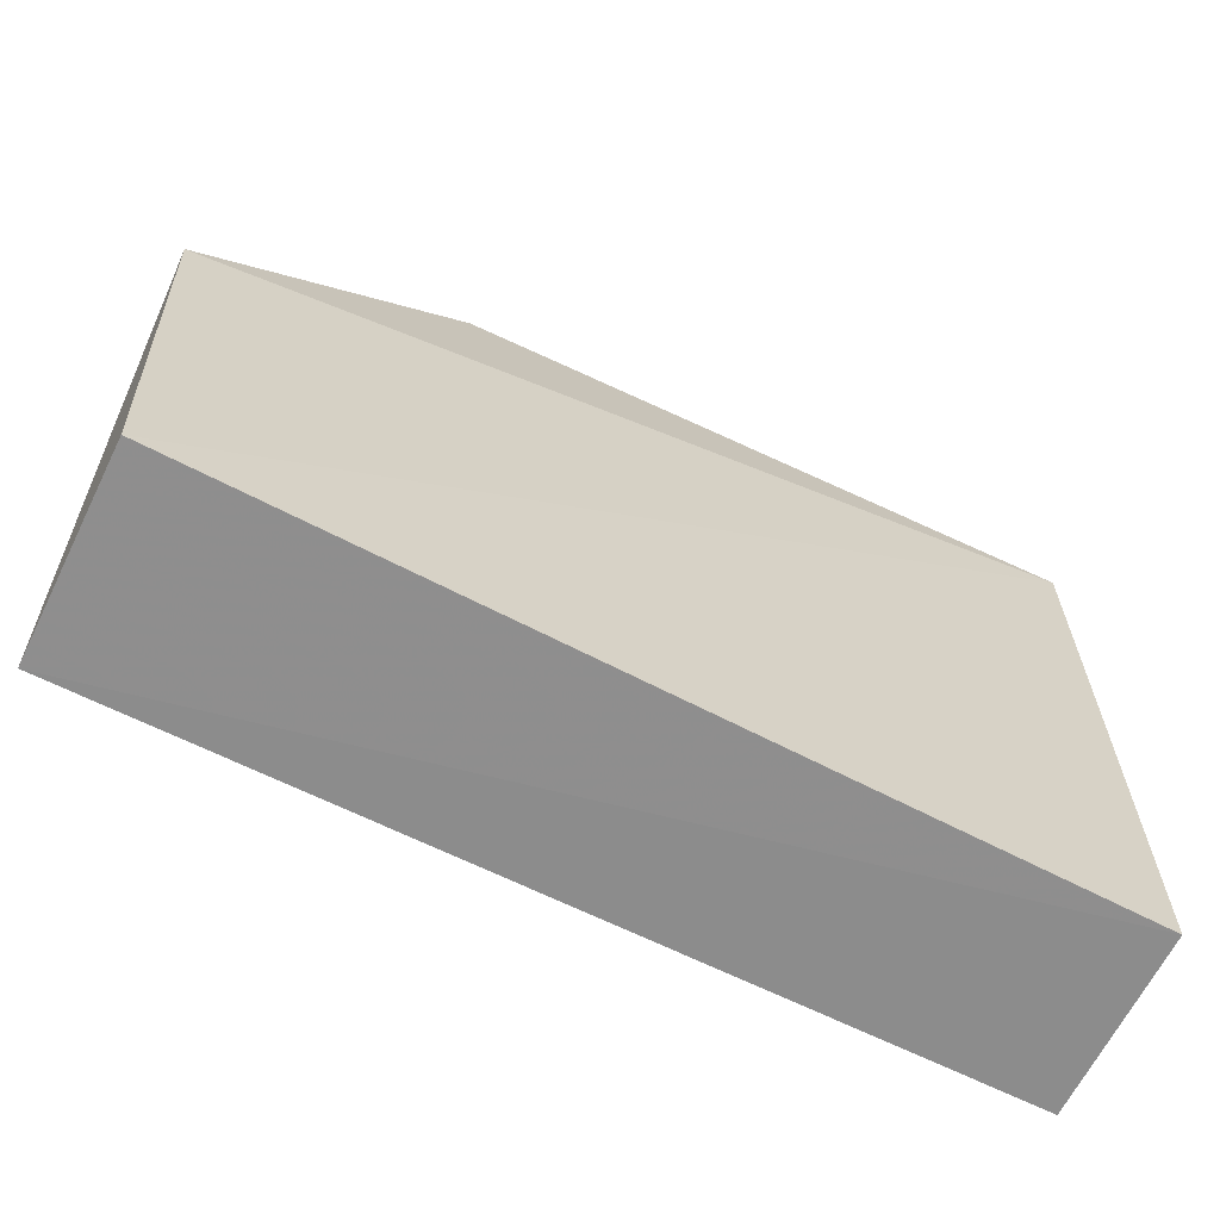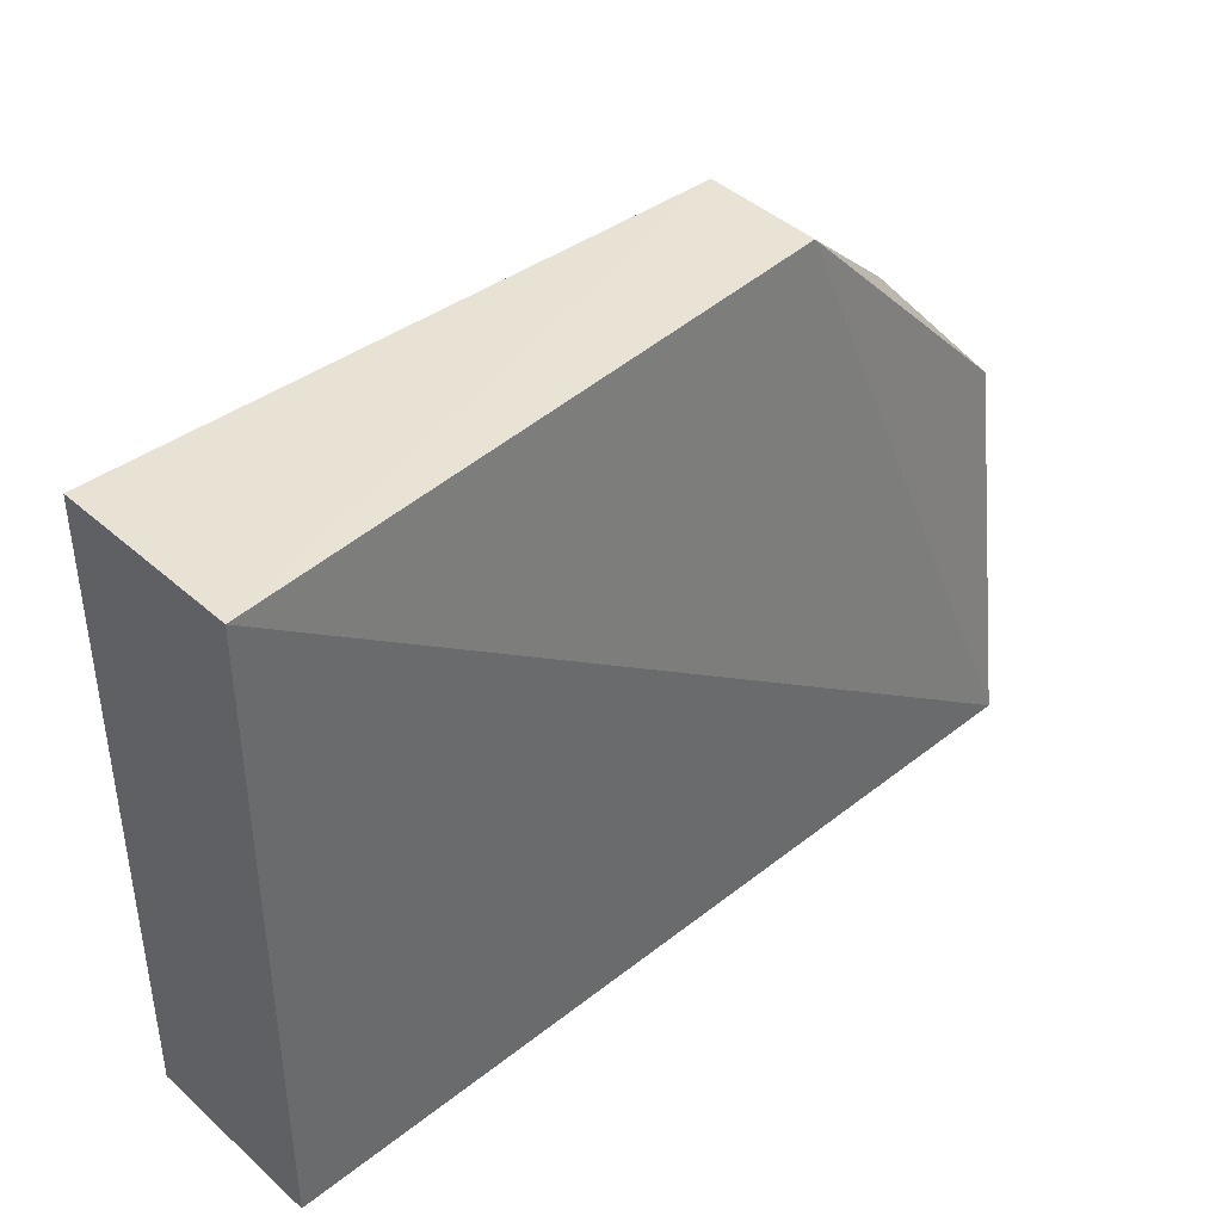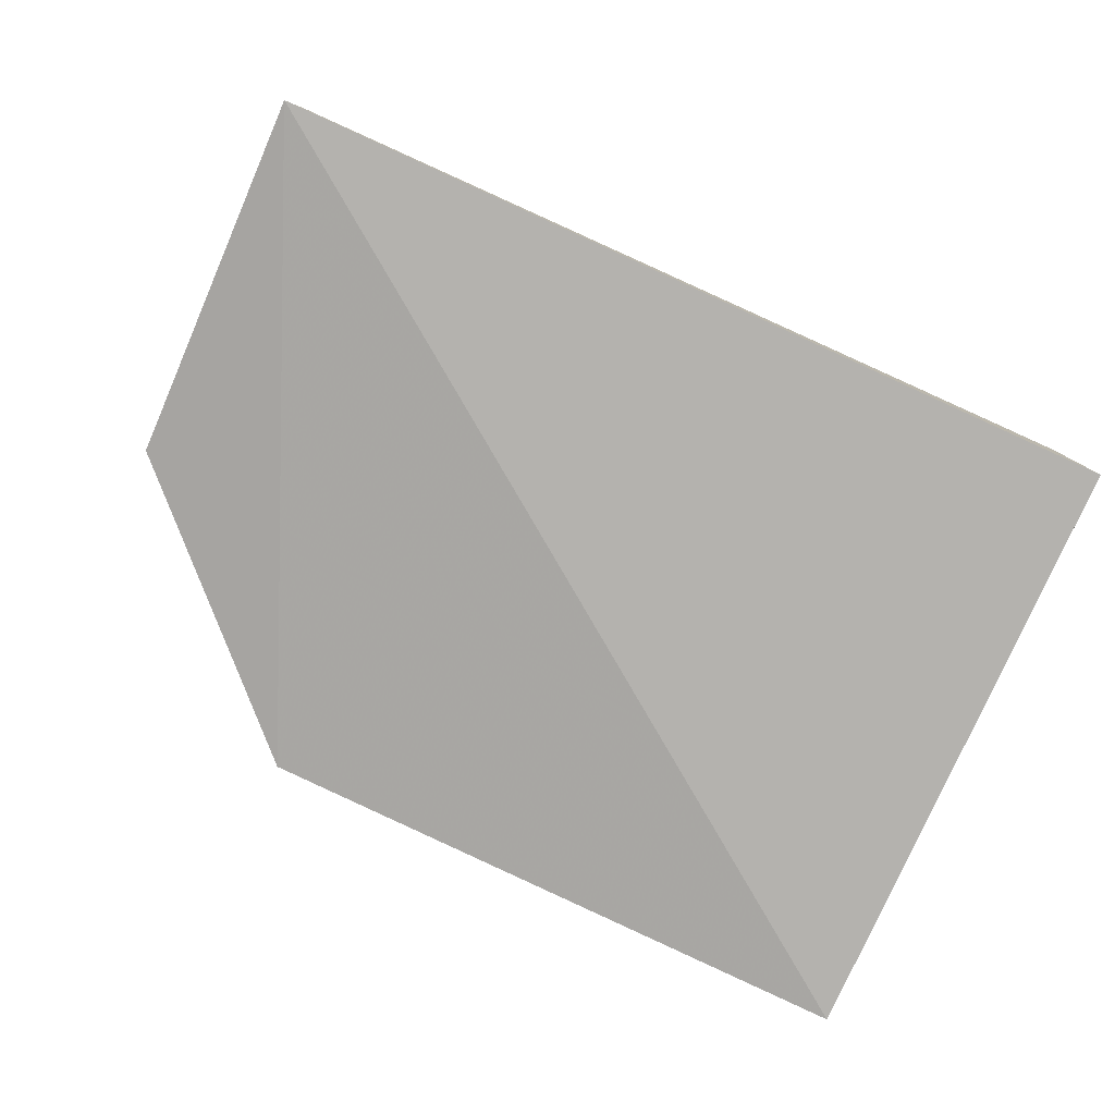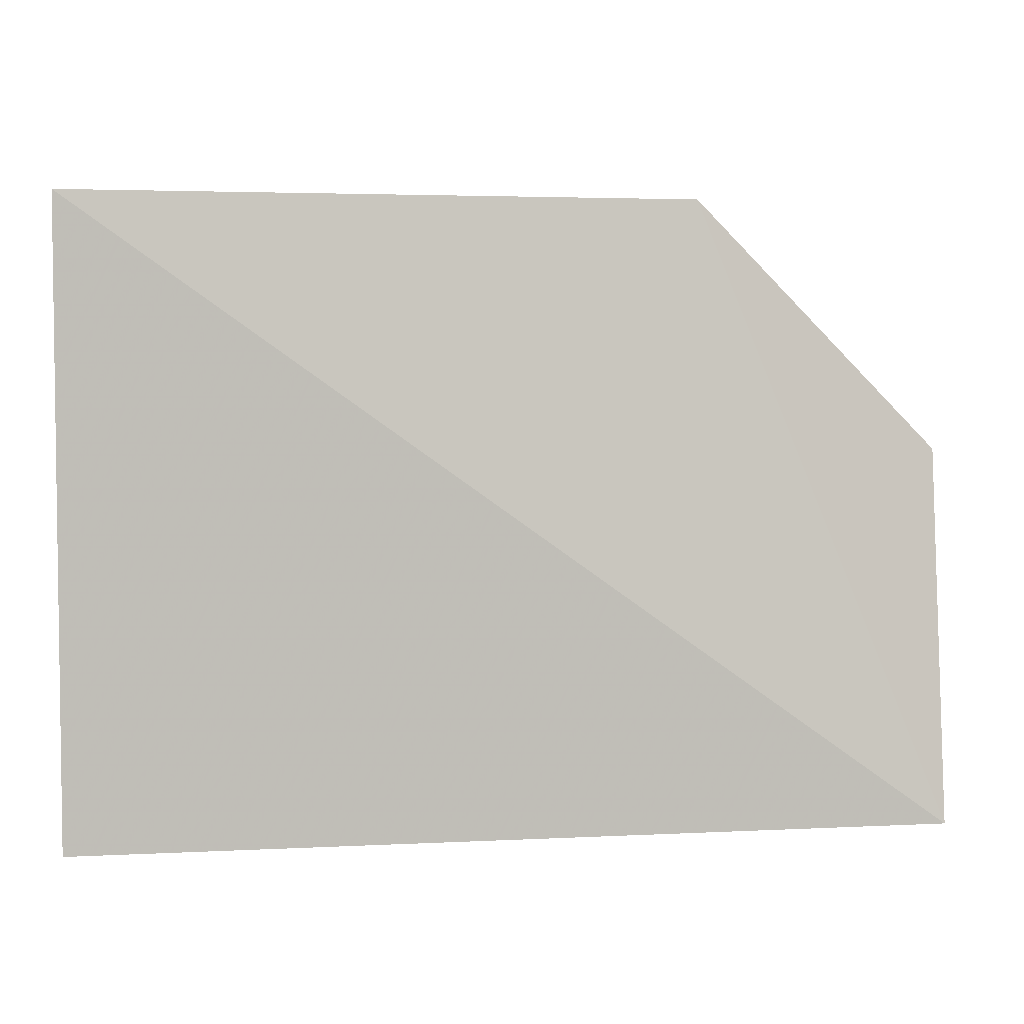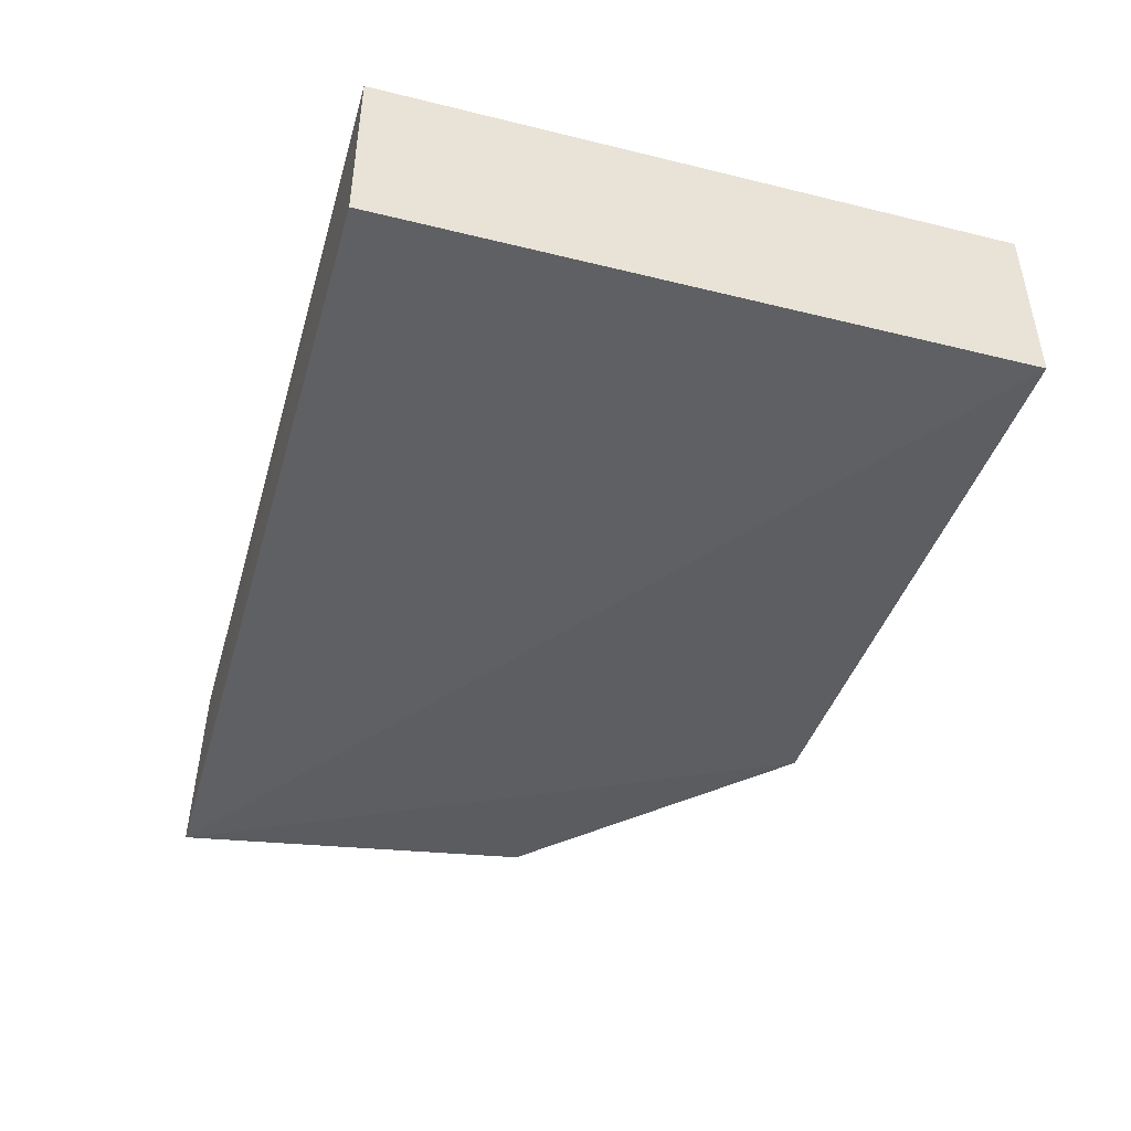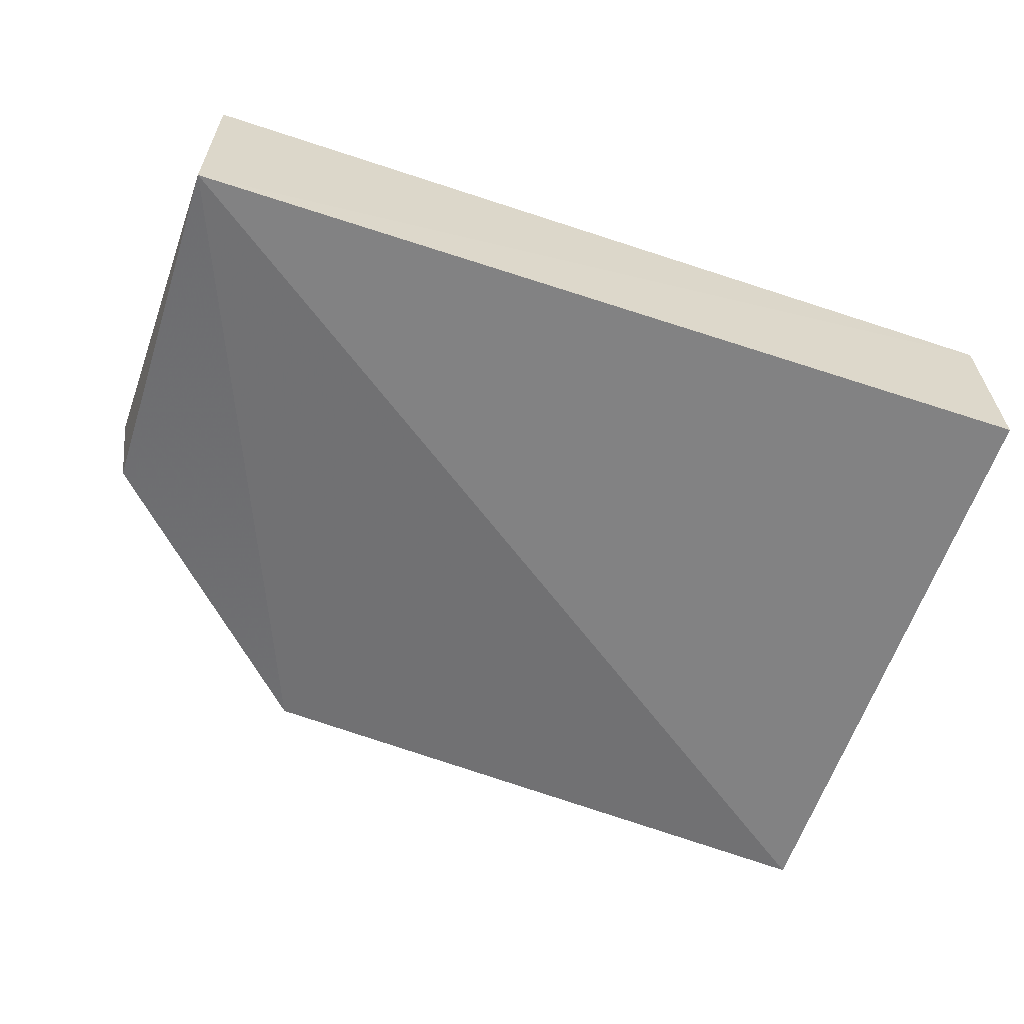
<metadata>
{"format":"obj","ext":"obj","renderer":"f3d","projection":"perspective","resolution":1024,"background":"white","views":[{"elev":-64.3,"azim":-26.7,"up":"+Y"},{"elev":40.3,"azim":136.2,"up":"+Y"},{"elev":-79.8,"azim":-24.2,"up":"+Z"},{"elev":4.7,"azim":170.4,"up":"+Y"},{"elev":-45.3,"azim":74.1,"up":"+Z"},{"elev":-60.8,"azim":-18.3,"up":"+Z"}]}
</metadata>
<code>
v 0.03065 0.02762 0.008218
v 0.03068 0.002409 0.008132
v 0.03075 0.02754 0.000646
v 0.005604 0.02755 0.002769
v -0.005201 0.01851 0.008774
v -0.00444 0.002305 0.0007686
v 0.005407 0.02762 0.007624
v -0.00449 0.002407 0.008846
v 0.03077 0.002411 0.000591
v -0.004443 0.01749 0.002832
f 1 2 3
f 6 4 3
f 7 1 3
f 7 3 4
f 7 5 1
f 7 4 5
f 8 2 1
f 8 1 5
f 8 6 2
f 8 5 6
f 9 6 3
f 9 3 2
f 9 2 6
f 10 6 5
f 10 5 4
f 10 4 6

</code>
